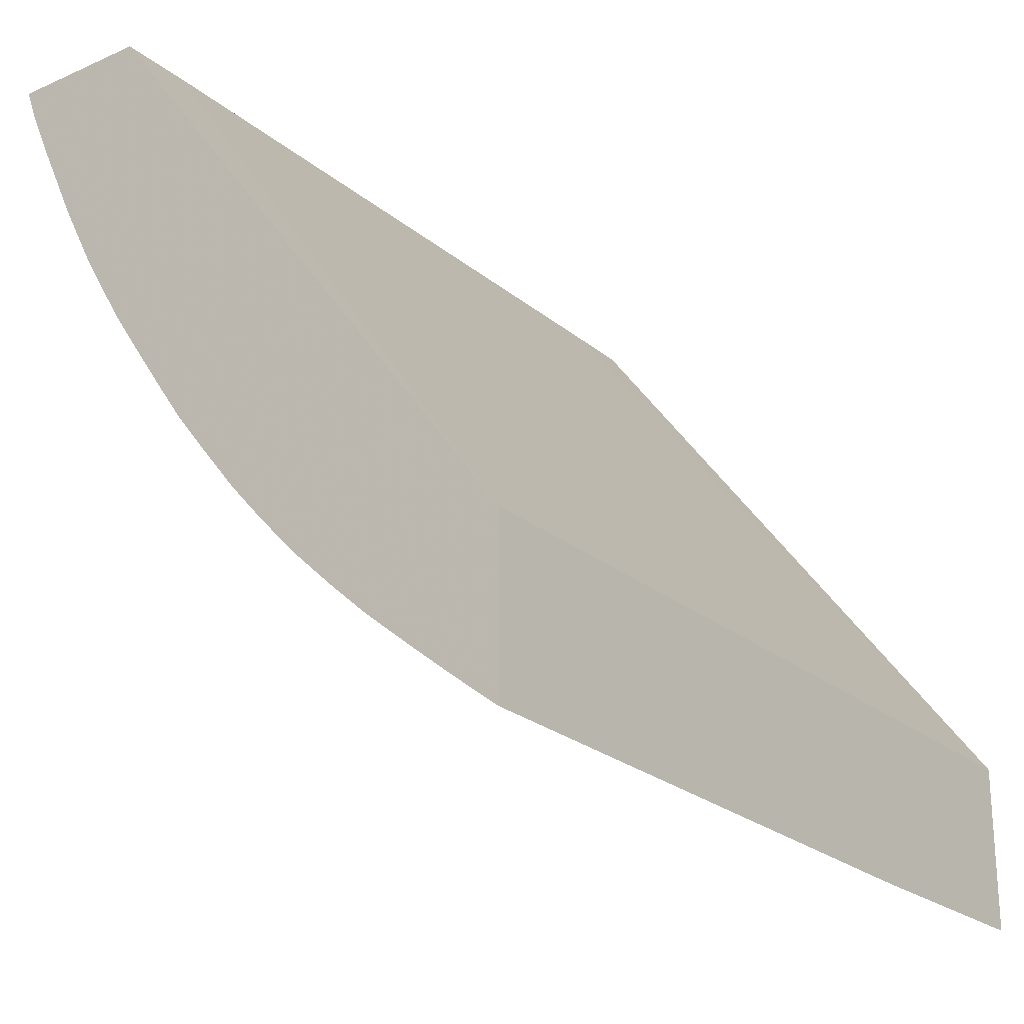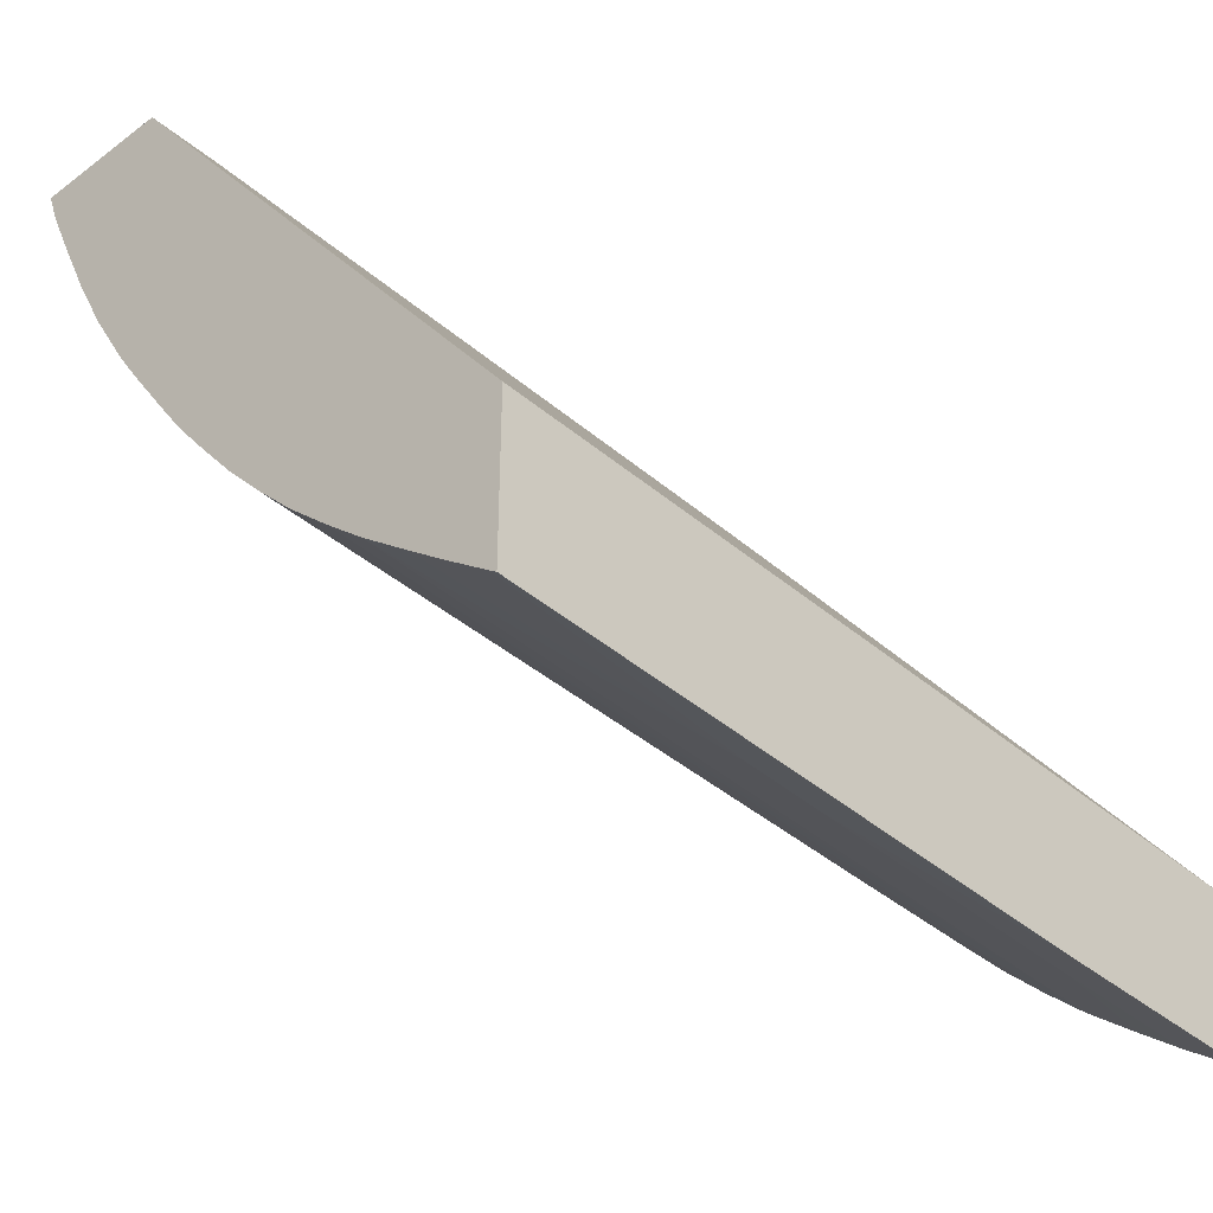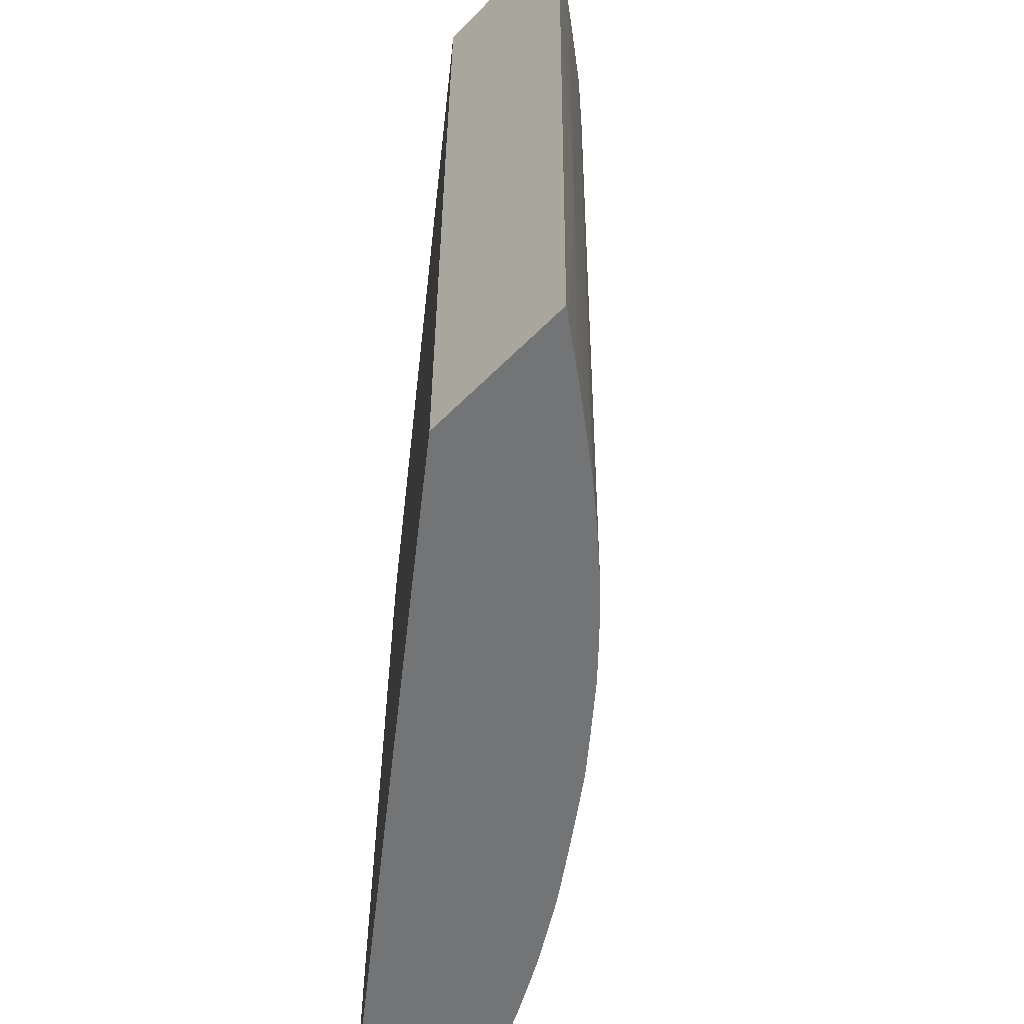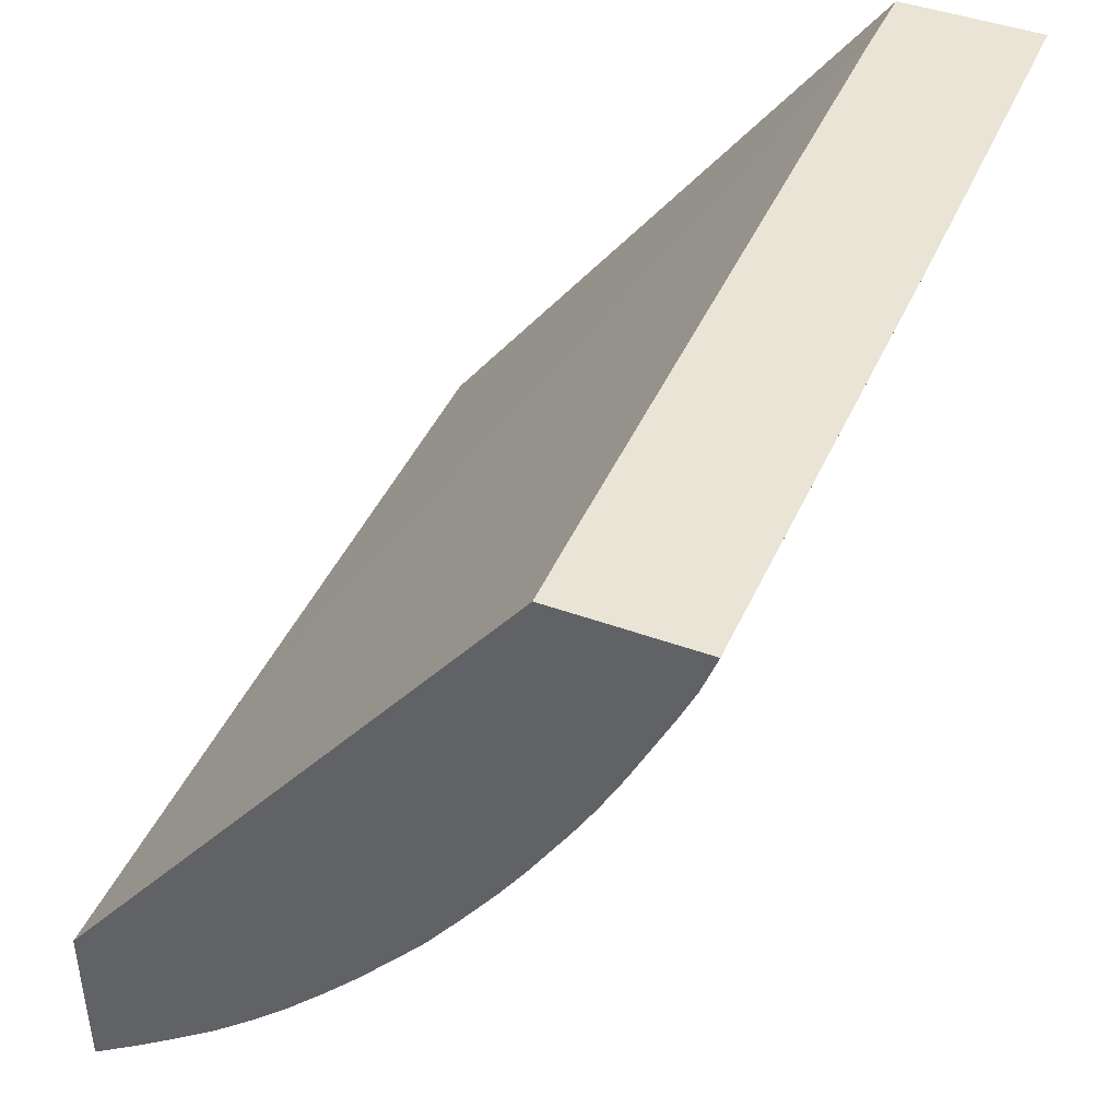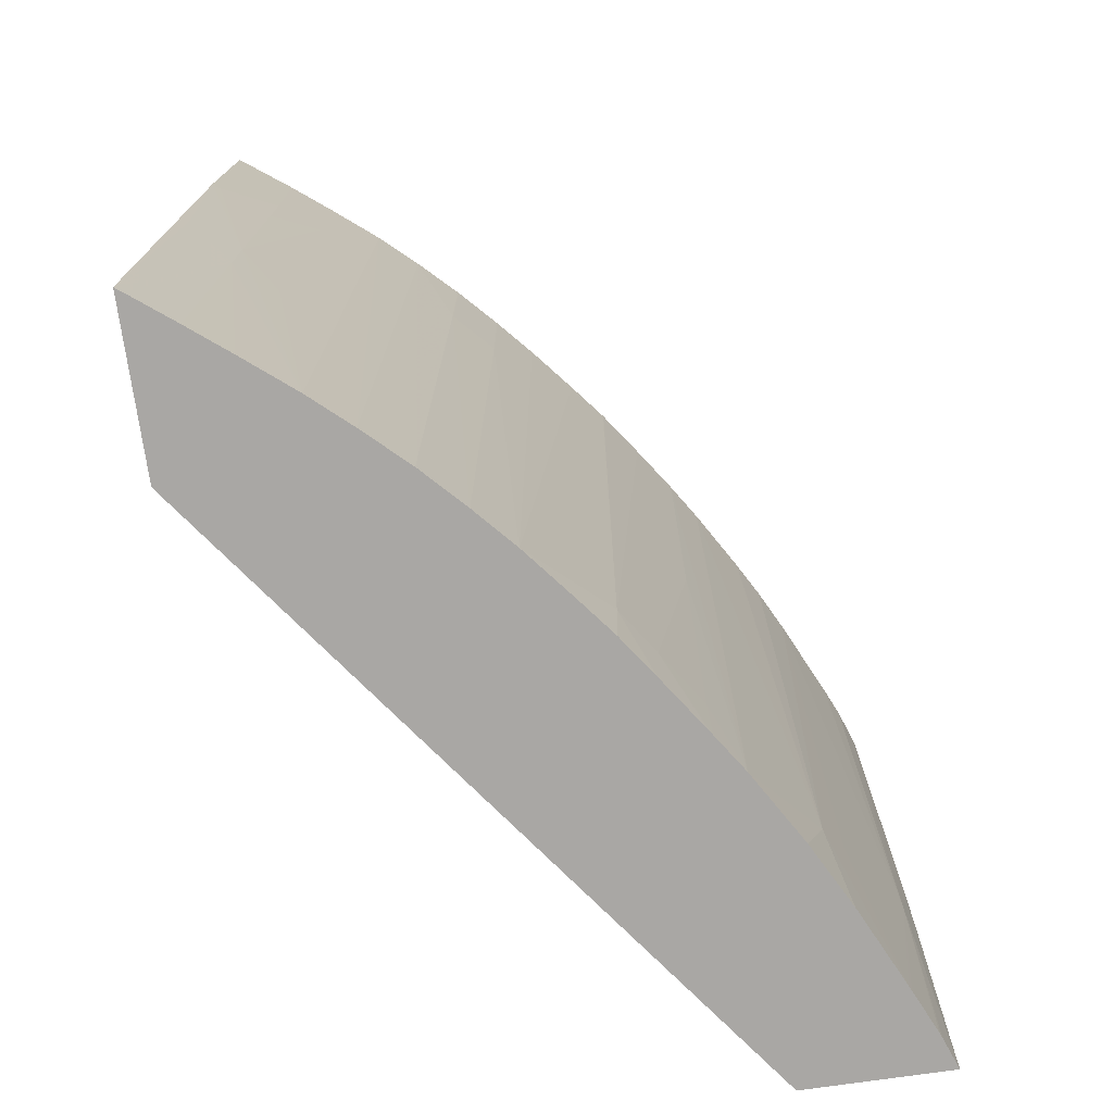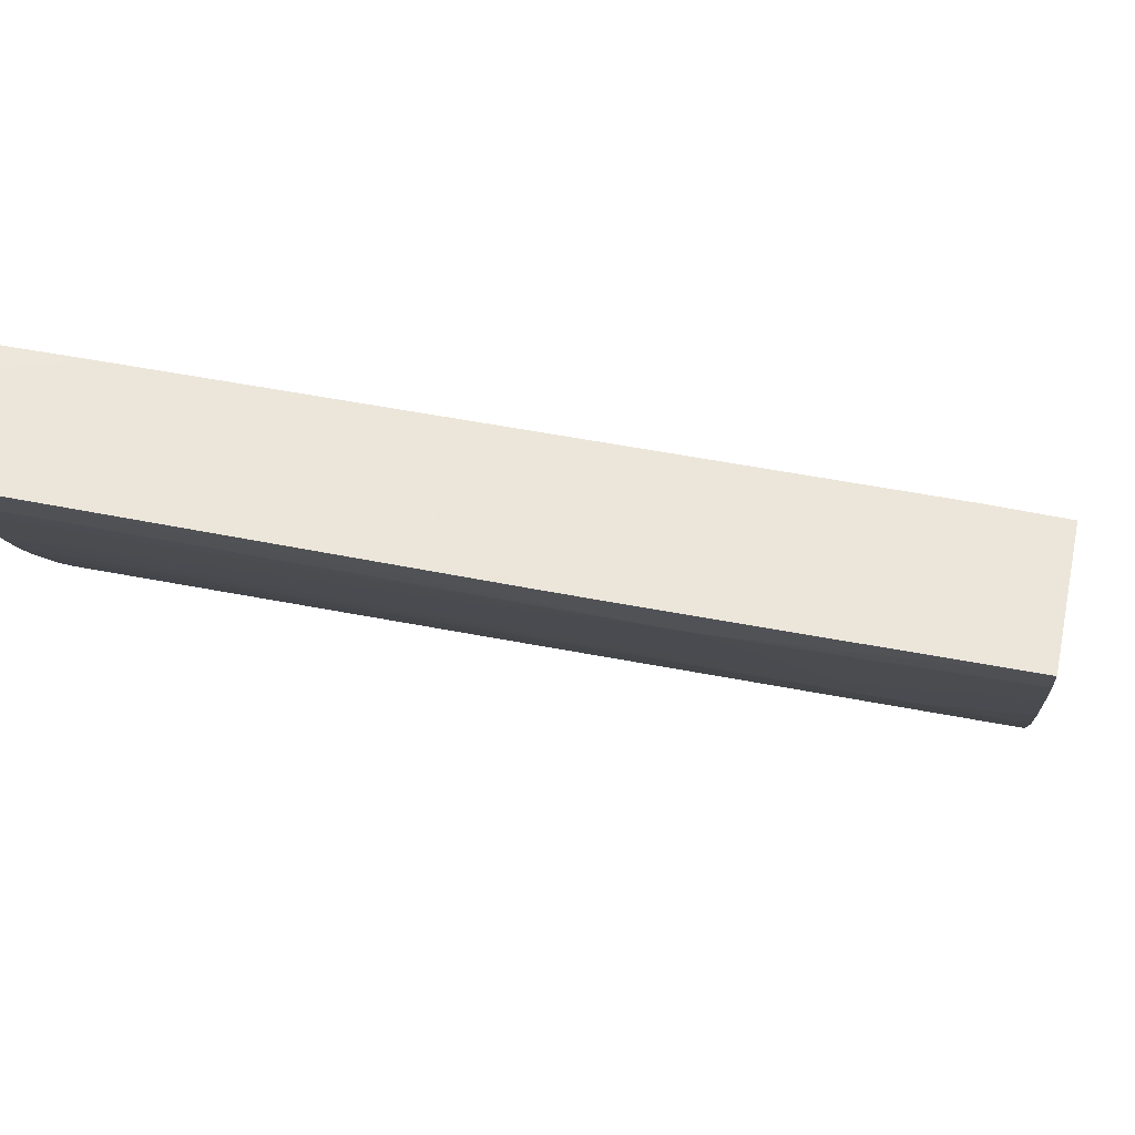
<metadata>
{"format":"obj","ext":"obj","renderer":"f3d","projection":"perspective","resolution":1024,"background":"white","views":[{"elev":-23.3,"azim":-143.4,"up":"+Y"},{"elev":-38.7,"azim":-136.8,"up":"+Y"},{"elev":-56.1,"azim":-43.3,"up":"+Z"},{"elev":43.8,"azim":23.1,"up":"+Y"},{"elev":-74.8,"azim":8.2,"up":"+Z"},{"elev":54.2,"azim":102.1,"up":"+Y"}]}
</metadata>
<code>
v 0.003631 -0.01699 0.06836
v 0.003812 -0.01685 0.06836
v 0.004983 -0.01597 0.07031
v 0.004953 -0.016 0.07416
v 0.003807 -0.01684 0.07416
v 0.003784 -0.01686 0.07416
v 0.003631 -0.01697 0.07416
v 0.003631 -0.01679 0.05289
v 0.003812 -0.01678 0.06252
v 0.004937 -0.01594 0.06252
v 0.004973 -0.01596 0.06836
v 0.005958 -0.01519 0.07031
v 0.005955 -0.01521 0.07416
v 0.003631 -0.01271 0.07416
v 0.003631 -0.01262 0.05289
v 0.003812 -0.01665 0.05289
v 0.004924 -0.01592 0.06057
v 0.007018 -0.01411 0.05289
v 0.005897 -0.01513 0.06057
v 0.007163 -0.01424 0.07416
v 0.01523 0.002734 0.07416
v 0.0152 0.002736 0.0723
v 0.01507 0.002736 0.05476
v 0.003631 -0.01267 0.06641
v 0.01507 0.002736 0.05472
v 0.01509 0.002736 0.05289
v 0.003873 -0.0166 0.05289
v 0.004838 -0.01586 0.05289
v 0.005813 -0.01509 0.05289
v 0.007993 -0.01325 0.05289
v 0.007187 -0.01422 0.07416
v 0.01589 0.002736 0.07416
v 0.01868 0.002736 0.05289
v 0.009039 -0.01227 0.05289
v 0.008137 -0.01336 0.07416
v 0.01879 0.002736 0.07416
v 0.01838 0.001946 0.05289
v 0.01876 0.002736 0.06043
v 0.01869 0.002516 0.06042
v 0.01843 0.001717 0.05957
v 0.01001 -0.01125 0.05289
v 0.009133 -0.01237 0.07031
v 0.009114 -0.01241 0.07416
v 0.01872 0.00251 0.07416
v 0.01877 0.002725 0.06252
v 0.01878 0.002736 0.0625
v 0.01833 0.001819 0.05289
v 0.017 -0.001205 0.05667
v 0.01779 0.0006239 0.05289
v 0.01785 0.0007436 0.05289
v 0.01843 0.001713 0.07416
v 0.01808 0.0009154 0.07416
v 0.0171 -0.001158 0.07416
v 0.01708 -0.001205 0.07416
v 0.01089 -0.01028 0.05289
v 0.01011 -0.01133 0.07031
v 0.009163 -0.01235 0.07416
v 0.009139 -0.01238 0.07416
v 0.0165 -0.002216 0.05544
v 0.01685 -0.001359 0.05289
v 0.01654 -0.00228 0.07416
v 0.01191 -0.00902 0.05289
v 0.01267 -0.00814 0.05472
v 0.01195 -0.009196 0.07416
v 0.01098 -0.01037 0.07416
v 0.01011 -0.01134 0.07416
v 0.01592 -0.003186 0.05667
v 0.01495 -0.004751 0.05289
v 0.01588 -0.003182 0.05289
v 0.01601 -0.002967 0.05289
v 0.01599 -0.003255 0.07416
v 0.01504 -0.00485 0.07416
v 0.01264 -0.008103 0.05289
v 0.01334 -0.007115 0.05289
v 0.01424 -0.005802 0.05289
v 0.01342 -0.007051 0.05472
v 0.01439 -0.005864 0.07416
v 0.01357 -0.007051 0.07416
v 0.01274 -0.008221 0.07416
v 0.01272 -0.008246 0.07416
v 0.0143 -0.005742 0.05472
v 0.01433 -0.005669 0.05289
v 0.01501 -0.004889 0.07416
v 0.015 -0.004912 0.07416
v 0.01435 -0.005806 0.06446
f 1 2 3
f 1 3 4
f 1 4 5
f 1 5 6
f 1 6 7
f 1 7 14
f 1 14 24
f 1 24 15
f 1 15 8
f 1 8 9
f 1 9 10
f 1 10 2
f 2 11 3
f 2 10 11
f 3 11 12
f 3 12 13
f 3 13 4
f 4 13 20
f 4 20 31
f 4 31 35
f 4 35 43
f 4 43 58
f 4 58 57
f 4 57 66
f 4 66 65
f 4 65 64
f 4 64 80
f 4 80 79
f 4 79 78
f 4 78 77
f 4 77 84
f 4 84 83
f 4 83 72
f 4 72 71
f 4 71 61
f 4 61 54
f 4 54 53
f 4 53 52
f 4 52 51
f 4 51 44
f 4 44 36
f 4 36 32
f 4 32 21
f 4 21 14
f 4 14 7
f 4 7 6
f 4 6 5
f 8 15 26
f 8 26 33
f 8 33 37
f 8 37 47
f 8 47 50
f 8 50 49
f 8 49 60
f 8 60 70
f 8 70 69
f 8 69 68
f 8 68 82
f 8 82 75
f 8 75 74
f 8 74 73
f 8 73 62
f 8 62 55
f 8 55 41
f 8 41 34
f 8 34 30
f 8 30 18
f 8 18 29
f 8 29 28
f 8 28 27
f 8 27 16
f 8 16 17
f 8 17 9
f 9 17 10
f 10 17 18
f 10 18 19
f 10 19 20
f 10 20 12
f 10 12 11
f 12 20 13
f 14 21 22
f 14 22 23
f 14 23 24
f 15 23 25
f 15 25 26
f 15 24 23
f 16 27 17
f 17 27 28
f 17 28 29
f 17 29 18
f 18 30 20
f 18 20 19
f 20 30 31
f 21 32 22
f 22 32 36
f 22 36 46
f 22 46 38
f 22 38 33
f 22 33 26
f 22 26 25
f 22 25 23
f 30 34 35
f 30 35 31
f 33 38 39
f 33 39 40
f 33 40 37
f 34 41 42
f 34 42 35
f 35 42 43
f 36 44 40
f 36 40 45
f 36 45 46
f 37 40 47
f 38 46 45
f 38 45 39
f 39 45 40
f 40 48 49
f 40 49 50
f 40 50 47
f 40 44 51
f 40 51 52
f 40 52 53
f 40 53 54
f 40 54 48
f 41 55 56
f 41 56 42
f 42 56 57
f 42 57 58
f 42 58 43
f 48 59 49
f 48 54 59
f 49 59 60
f 54 61 59
f 55 62 63
f 55 63 64
f 55 64 65
f 55 65 56
f 56 65 66
f 56 66 57
f 59 67 68
f 59 68 69
f 59 69 70
f 59 70 60
f 59 61 71
f 59 71 72
f 59 72 67
f 62 73 63
f 63 73 74
f 63 74 75
f 63 75 76
f 63 76 77
f 63 77 78
f 63 78 79
f 63 79 80
f 63 80 64
f 67 72 68
f 68 81 82
f 68 72 83
f 68 83 84
f 68 84 77
f 68 77 85
f 68 85 81
f 75 82 76
f 76 82 81
f 76 81 85
f 76 85 77

</code>
